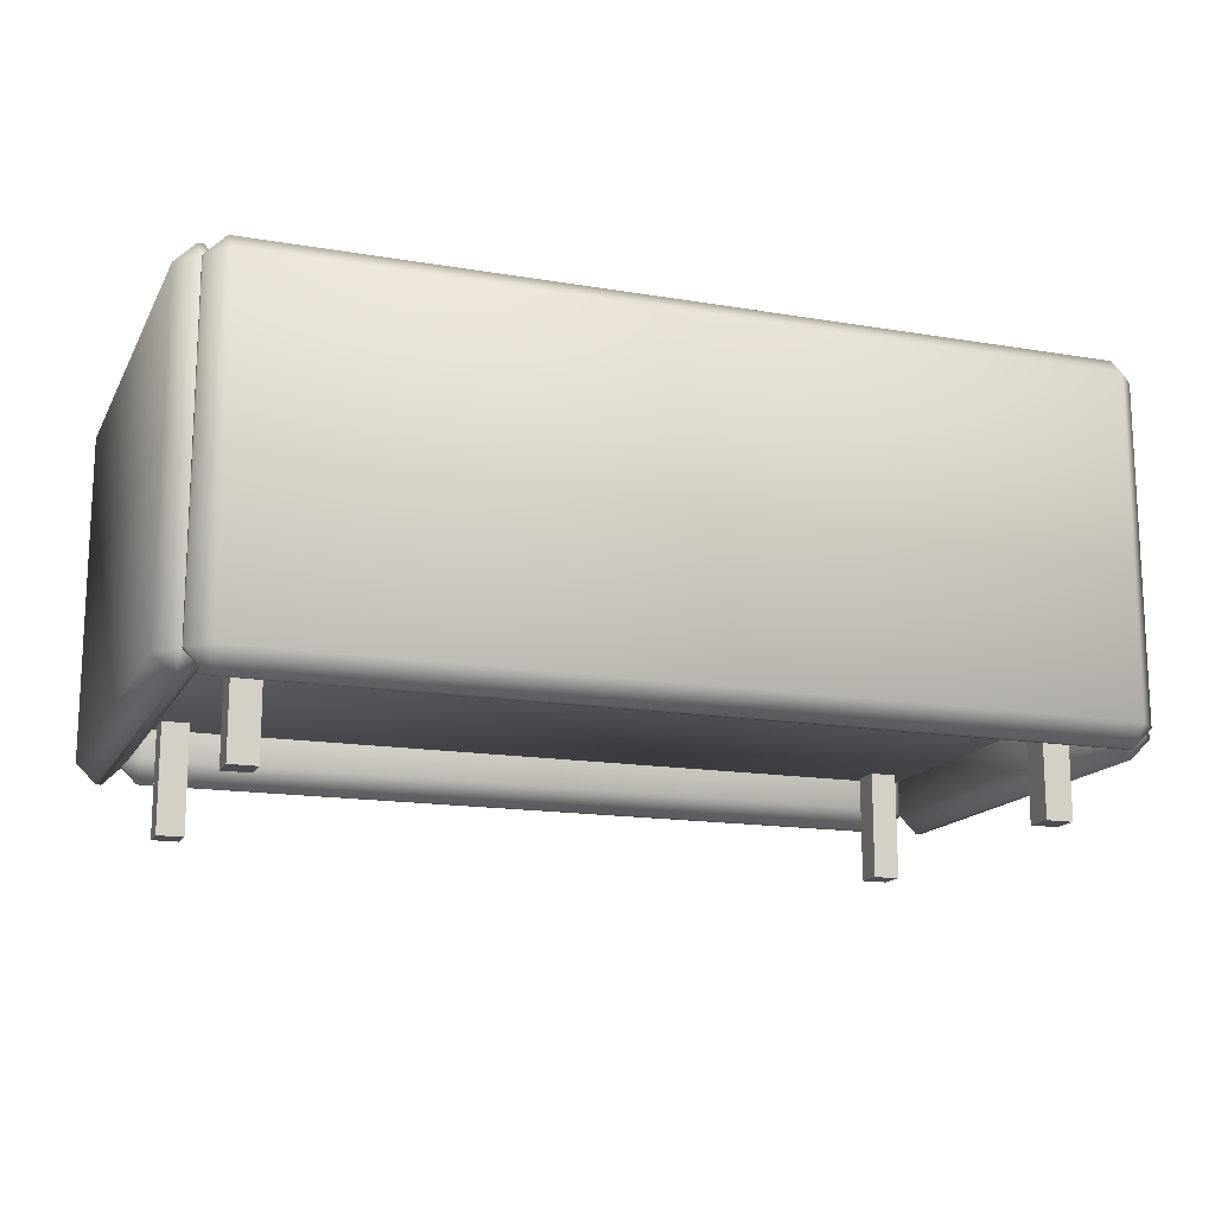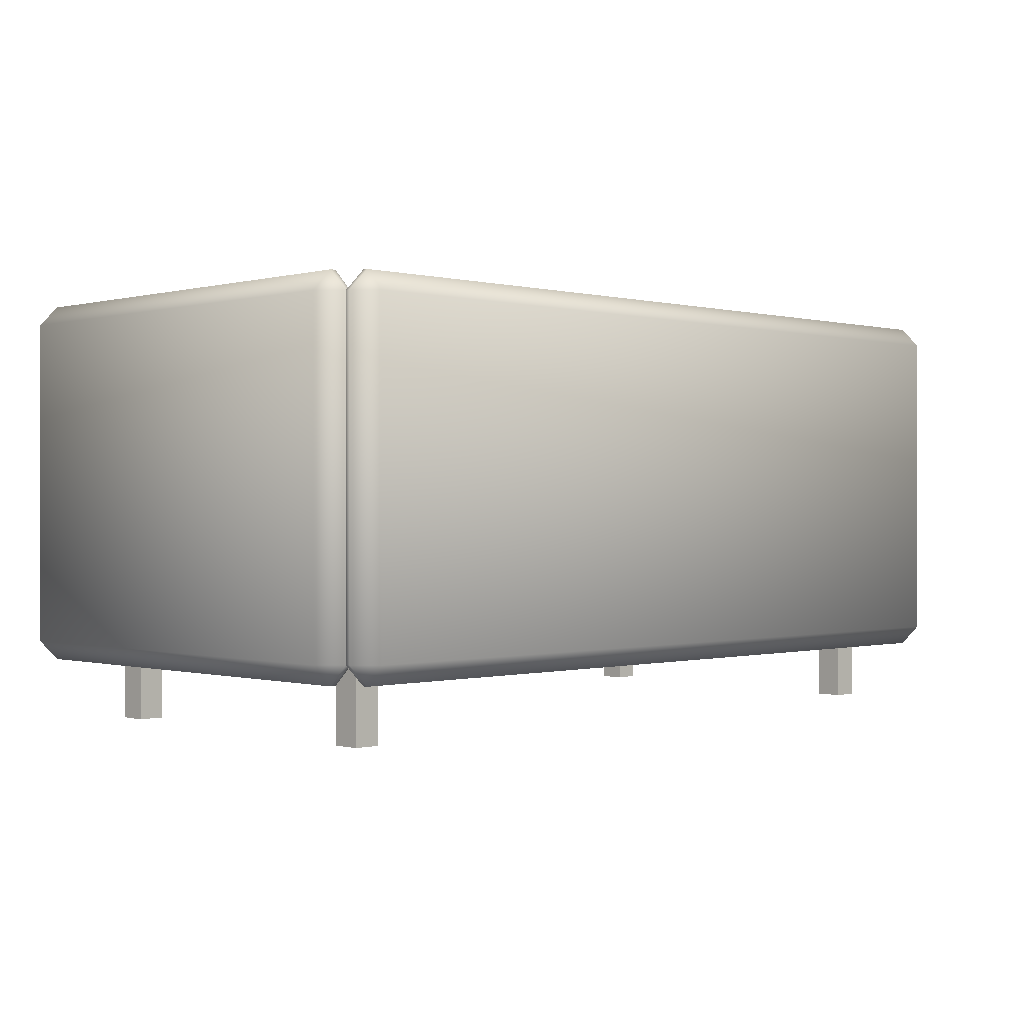
<metadata>
{"format":"obj","ext":"obj","renderer":"f3d","projection":"perspective","resolution":1024,"background":"white","views":[{"elev":-15.5,"azim":160.3,"up":"+Y"},{"elev":0.0,"azim":135.5,"up":"+Y"}]}
</metadata>
<code>
o children_bed.002
v -4.664 -1.357 2.641
v -4.664 -1.129 2.869
v -4.892 -1.129 2.641
v -4.664 -0.2296 2.869
v -4.664 -0.001818 2.641
v -4.892 -0.2296 2.641
v -4.664 -1.357 -1.83
v -4.892 -1.129 -1.83
v -4.664 -1.129 -2.057
v -4.664 -0.001818 -1.83
v -4.664 -0.2296 -2.057
v -4.892 -0.2296 -1.83
v 4.32 -1.357 2.641
v 4.548 -1.129 2.641
v 4.32 -1.129 2.869
v 4.32 -0.001818 2.641
v 4.32 -0.2296 2.869
v 4.548 -0.2296 2.641
v 4.32 -1.357 -1.83
v 4.32 -1.129 -2.057
v 4.548 -1.129 -1.83
v 4.32 -0.001818 -1.83
v 4.548 -0.2296 -1.83
v 4.32 -0.2296 -2.057
v -4.664 -1.899 3.015
v -4.664 -1.671 3.242
v -4.892 -1.671 3.015
v -4.664 -0.7718 3.242
v -4.664 -0.5441 3.015
v -4.892 -0.7718 3.015
v -4.664 -1.899 2.956
v -4.892 -1.671 2.956
v -4.664 -1.671 2.728
v -4.664 -0.5441 2.956
v -4.664 -0.7718 2.728
v -4.892 -0.7718 2.956
v 4.32 -1.899 3.015
v 4.548 -1.671 3.015
v 4.32 -1.671 3.242
v 4.32 -0.5441 3.015
v 4.32 -0.7718 3.242
v 4.548 -0.7718 3.015
v 4.32 -1.899 2.956
v 4.32 -1.671 2.728
v 4.548 -1.671 2.956
v 4.32 -0.5441 2.956
v 4.548 -0.7718 2.956
v 4.32 -0.7718 2.728
v -5.085 -1.899 2.95
v -4.857 -1.671 2.95
v -5.085 -1.671 3.177
v -4.857 -0.7718 2.95
v -5.085 -0.5441 2.95
v -5.085 -0.7718 3.177
v -5.144 -1.899 2.95
v -5.144 -1.671 3.177
v -5.371 -1.671 2.95
v -5.144 -0.5441 2.95
v -5.371 -0.7718 2.95
v -5.144 -0.7718 3.177
v -5.085 -1.899 -1.8
v -5.085 -1.671 -2.027
v -4.857 -1.671 -1.8
v -5.085 -0.5441 -1.8
v -4.857 -0.7718 -1.8
v -5.085 -0.7718 -2.027
v -5.144 -1.899 -1.8
v -5.371 -1.671 -1.8
v -5.144 -1.671 -2.027
v -5.144 -0.5441 -1.8
v -5.144 -0.7718 -2.027
v -5.371 -0.7718 -1.8
v -4.875 -1.899 -2.205
v -4.875 -1.671 -1.977
v -5.103 -1.671 -2.205
v -4.875 2.064 -1.977
v -4.875 2.292 -2.205
v -5.103 2.064 -2.205
v -4.875 -1.899 -2.264
v -5.103 -1.671 -2.264
v -4.875 -1.671 -2.492
v -4.875 2.292 -2.264
v -4.875 2.064 -2.492
v -5.103 2.064 -2.264
v 4.499 -1.899 -2.205
v 4.727 -1.671 -2.205
v 4.499 -1.671 -1.977
v 4.499 2.292 -2.205
v 4.499 2.064 -1.977
v 4.727 2.064 -2.205
v 4.499 -1.899 -2.264
v 4.499 -1.671 -2.492
v 4.727 -1.671 -2.264
v 4.499 2.292 -2.264
v 4.727 2.064 -2.264
v 4.499 2.064 -2.492
v 4.68 -1.899 -1.986
v 4.452 -1.671 -1.986
v 4.68 -1.671 -2.214
v 4.452 2.064 -1.986
v 4.68 2.292 -1.986
v 4.68 2.064 -2.214
v 4.738 -1.899 -1.986
v 4.738 -1.671 -2.214
v 4.966 -1.671 -1.986
v 4.738 2.292 -1.986
v 4.966 2.064 -1.986
v 4.738 2.064 -2.214
v 4.68 -1.899 3.16
v 4.68 -1.671 3.387
v 4.452 -1.671 3.16
v 4.68 2.292 3.16
v 4.452 2.064 3.16
v 4.68 2.064 3.387
v 4.738 -1.899 3.16
v 4.966 -1.671 3.16
v 4.738 -1.671 3.387
v 4.738 2.292 3.16
v 4.738 2.064 3.387
v 4.966 2.064 3.16
v 4.175 -0.02307 -1.01
v 2.354 0.04947 2.111
v 4.135 0.3794 -1.205
v 2.161 0.2489 -1.069
v 4.448 0.2084 -1.146
v 2.33 0.2904 2.226
v 2.481 -0.1388 0.5833
v 4.383 0.3844 -1.051
v 4.326 0.5266 -0.05385
v 4.435 0.3593 1.876
v 2.148 0.2666 1.916
v 4.395 0.1272 0.4997
v 4.462 0.08274 -0.955
v 2.297 0.05105 0.4508
v 2.259 0.311 0.505
v 2.191 0.08731 1.817
v 2.79 0.8473 1.23
v 2.484 0.7101 0.7257
v 3.194 0.851 -0.5356
v 2.933 0.9561 0.1738
v 2.311 0.4449 -0.9444
v 4.191 -0.1328 0.4588
v 4.346 0.03476 2.077
v 2.555 0.3701 -1.208
v 4.114 0.3602 2.201
v 4.055 0.7999 0.6647
v 3.869 0.8473 1.23
v 3.725 0.9561 0.1738
v 3.657 0.8442 -0.4258
v 2.899 -0.2287 0.494
v 3.329 1.032 0.6511
v 3.172 0.7805 1.673
v 3.238 0.145 2.199
v 3.421 0.145 -1.21
v 3.102 -0.188 -0.4124
v 2.405 0.01877 -1.106
v 2.24 0.03946 -0.8197
v 2.454 0.1644 -1.274
v 4.508 0.2621 -0.7571
v 4.204 0.1644 2.262
v 4.52 0.1975 1.906
v 2.867 -0.1231 1.712
v 3.878 -0.2193 0.9293
v 4.418 0.2472 2.184
v 3.742 0.6931 1.775
v 2.435 0.1665 2.254
v 4.223 0.1665 -1.266
v -4.686 -0.1678 2.931
v -4.695 0.07698 2.672
v -4.954 -0.1678 2.663
v -4.695 0.07698 -1.86
v -4.686 -0.1678 -2.119
v -4.954 -0.1678 -1.851
v 1.817 0.08133 2.676
v 1.817 -0.1659 2.933
v 1.817 0.08133 -1.864
v 1.817 -0.1659 -2.121
v -4.664 -0.2296 2.869
v -4.664 -0.001818 2.641
v -4.892 -0.2296 2.641
v -4.664 -0.001818 -1.83
v -4.664 -0.2296 -2.057
v -4.892 -0.2296 -1.83
v 1.817 -0.001818 2.641
v 1.817 -0.2296 2.869
v 1.817 -0.001818 -1.83
v 1.817 -0.2296 -2.057
v 2.895 1.329 -1.154
v 1.639 0.008527 1.967
v 2.566 1.565 -1.349
v 1.362 -0.004865 -1.213
v 2.901 1.687 -1.29
v 1.442 0.1501 2.082
v 1.864 -0.01997 0.4393
v 2.726 1.755 -1.195
v 2.581 1.805 -0.1978
v 2.779 1.777 1.732
v 1.34 -0.002674 1.772
v 2.927 1.594 0.3557
v 3.004 1.615 -1.099
v 1.6 -0.03271 0.3068
v 1.38 0.1101 0.361
v 1.503 -0.08853 1.673
v 1.327 0.8627 1.086
v 1.228 0.5421 0.5817
v 1.591 1.169 -0.6795
v 1.34 1.042 0.02985
v 1.313 0.2372 -1.088
v 2.988 1.269 0.3148
v 2.965 1.497 1.933
v 1.531 0.3713 -1.352
v 2.566 1.536 2.057
v 2.197 1.782 0.5207
v 2.039 1.674 1.086
v 1.862 1.638 0.02985
v 1.901 1.512 -0.5698
v 2.208 0.2349 0.35
v 1.544 1.39 0.5071
v 1.629 1.106 1.529
v 2.15 0.736 2.055
v 2.271 0.8736 -1.354
v 2.311 0.4141 -0.5563
v 1.696 0.02703 -1.25
v 1.571 -0.08368 -0.9637
v 1.619 0.1598 -1.418
v 2.9 1.768 -0.9011
v 2.773 1.475 2.118
v 2.957 1.734 1.762
v 2.107 0.2804 1.568
v 2.846 0.9769 0.7853
v 2.852 1.69 2.04
v 2.071 1.477 1.631
v 1.605 0.1473 2.11
v 2.784 1.491 -1.41
v -1.299 1.271 -1.613
v -1.356 1.239 -1.832
v -1.276 0.04906 -1.537
v -1.366 0.05559 -1.387
v -1.297 0.1708 -1.198
v 0.4254 0.04907 -1.385
v 0.3641 0.1758 -1.19
v 0.4353 1.232 -1.829
v 0.3624 1.271 -1.6
v -1.29 1.129 -1.943
v -0.439 0.2975 -1.19
v -0.439 1.18 -1.521
v 0.3515 1.146 -1.937
v -0.862 0.7944 -2.043
v 0.05091 1.133 -1.354
v -0.4636 1.071 -1.9
v -0.4636 0.1304 -1.547
v -1.133 0.7559 -1.361
v 0.2032 0.7228 -1.35
v 0.3654 0.05823 -1.528
v -0.9814 0.1866 -1.776
v -0.4571 0.4793 -2.006
v -0.06852 0.5257 -1.087
v -0.4734 0.8143 -1.115
v 0.05284 0.441 -1.879
v 0.2605 0.6324 -1.639
v -1.177 0.6003 -1.724
v -1.092 0.9621 -2.019
v 0.09139 0.9055 -2.028
v -1.01 1.147 -1.375
v -1.023 0.4192 -1.102
v 0.1455 0.1427 -1.713
v 0.1616 0.358 -1.112
v -1.002 0.257 -0.07753
v -1.064 0.4415 -0.06619
v -0.4932 0.5639 -0.9386
v -0.5407 0.4415 -1.011
v -0.5072 0.2555 -0.9519
v 0.7958 0.4415 -0.2648
v 0.7291 0.2478 -0.2531
v 0.2727 0.4415 0.6804
v 0.237 0.2467 0.6169
v -0.9877 0.5639 -0.08573
v 0.08343 0.2109 -0.5055
v -0.3124 0.2109 0.1966
v 0.2281 0.5536 0.6138
v -0.5528 0.744 -0.1132
v 0.09549 0.09082 0.3258
v -0.3436 0.5469 0.2091
v 0.07801 0.5469 -0.5387
v -0.639 0.2105 -0.4324
v 0.3707 0.2116 0.1026
v 0.7263 0.5536 -0.246
v -0.3636 0.7136 -0.6567
v -0.122 0.809 -0.1726
v 0.2847 0.0604 -0.2178
v -0.1342 -0.004589 -0.1794
v 0.2914 0.7192 -0.01844
v 0.4063 0.4694 0.1391
v -0.6638 0.5473 -0.4641
v -0.7864 0.6741 -0.09924
v 0.1155 0.699 0.3606
v -0.7032 0.1034 -0.1046
v -0.3865 0.1043 -0.6888
v 0.502 0.6764 -0.2308
v 0.5183 0.1303 -0.2317
v -3.296 1.271 -1.613
v -3.352 1.239 -1.832
v -3.272 0.04906 -1.537
v -3.362 0.05559 -1.387
v -3.294 0.1708 -1.198
v -1.571 0.04907 -1.385
v -1.632 0.1758 -1.19
v -1.561 1.232 -1.829
v -1.634 1.271 -1.6
v -3.286 1.129 -1.943
v -2.435 0.2975 -1.19
v -2.435 1.18 -1.521
v -1.645 1.146 -1.937
v -2.858 0.7944 -2.043
v -1.945 1.133 -1.354
v -2.46 1.071 -1.9
v -2.46 0.1304 -1.547
v -3.129 0.7559 -1.361
v -1.793 0.7228 -1.35
v -1.631 0.05823 -1.528
v -2.978 0.1866 -1.776
v -2.453 0.4793 -2.006
v -2.065 0.5257 -1.087
v -2.47 0.8143 -1.115
v -1.943 0.441 -1.879
v -1.736 0.6324 -1.639
v -3.173 0.6003 -1.724
v -3.088 0.9621 -2.019
v -1.905 0.9055 -2.028
v -3.007 1.147 -1.375
v -3.019 0.4192 -1.102
v -1.851 0.1427 -1.713
v -1.835 0.358 -1.112
v -2.45 0.257 -1.009
v -2.437 0.4415 -1.071
v -1.852 0.5639 -0.2077
v -1.766 0.4415 -0.2235
v -1.834 0.2555 -0.2154
v -2.971 0.4415 0.7218
v -2.956 0.2478 0.6557
v -3.641 0.4415 -0.1254
v -3.569 0.2467 -0.1338
v -2.448 0.5639 -0.9929
v -2.474 0.2109 0.1573
v -2.969 0.2109 -0.4786
v -3.562 0.5536 -0.1408
v -2.59 0.744 -0.581
v -3.245 0.09082 -0.1521
v -2.969 0.5469 -0.5123
v -2.441 0.5469 0.1651
v -2.263 0.2105 -0.5374
v -3.146 0.2116 0.1879
v -2.961 0.5536 0.6504
v -2.162 0.7136 -0.1968
v -2.702 0.809 -0.1606
v -2.817 0.0604 0.232
v -2.691 -0.004589 -0.1692
v -3.003 0.7192 0.1614
v -3.193 0.4694 0.2067
v -2.224 0.5473 -0.5481
v -2.513 0.6741 -0.8019
v -3.285 0.699 -0.1471
v -2.54 0.1034 -0.723
v -2.124 0.1043 -0.2056
v -2.889 0.6764 0.4376
v -2.894 0.1303 0.453
v -4.443 -2.584 2.189
v -4.443 -1.248 2.189
v -4.139 -2.584 2.189
v -4.139 -1.248 2.189
v -4.443 -2.584 2.511
v -4.443 -1.248 2.511
v -4.139 -2.584 2.511
v -4.139 -1.248 2.511
v -4.443 -2.584 -1.747
v -4.443 -1.248 -1.747
v -4.139 -2.584 -1.747
v -4.139 -1.248 -1.747
v -4.443 -2.584 -1.425
v -4.443 -1.248 -1.425
v -4.139 -2.584 -1.425
v -4.139 -1.248 -1.425
v 3.906 -2.584 2.189
v 3.906 -1.248 2.189
v 4.21 -2.584 2.189
v 4.21 -1.248 2.189
v 3.906 -2.584 2.511
v 3.906 -1.248 2.511
v 4.21 -2.584 2.511
v 4.21 -1.248 2.511
v 3.906 -2.584 -1.747
v 3.906 -1.248 -1.747
v 4.21 -2.584 -1.747
v 4.21 -1.248 -1.747
v 3.906 -2.584 -1.425
v 3.906 -1.248 -1.425
v 4.21 -2.584 -1.425
v 4.21 -1.248 -1.425
f 15 17 4 2
f 21 23 18 14
f 22 10 5 16
f 3 6 12 8
f 9 11 24 20
f 1 2 3
f 4 5 6
f 7 8 9
f 10 11 12
f 13 14 15
f 16 17 18
f 19 20 21
f 22 23 24
f 7 1 3 8
f 2 4 6 3
f 5 10 12 6
f 11 9 8 12
f 19 7 9 20
f 10 22 24 11
f 23 21 20 24
f 13 19 21 14
f 22 16 18 23
f 17 15 14 18
f 1 13 15 2
f 16 5 4 17
f 7 19 13 1
f 39 41 28 26
f 45 47 42 38
f 46 34 29 40
f 27 30 36 32
f 33 35 48 44
f 25 26 27
f 28 29 30
f 31 32 33
f 34 35 36
f 37 38 39
f 40 41 42
f 43 44 45
f 46 47 48
f 31 25 27 32
f 26 28 30 27
f 29 34 36 30
f 35 33 32 36
f 43 31 33 44
f 34 46 48 35
f 47 45 44 48
f 37 43 45 38
f 46 40 42 47
f 41 39 38 42
f 25 37 39 26
f 40 29 28 41
f 31 43 37 25
f 63 65 52 50
f 69 71 66 62
f 70 58 53 64
f 51 54 60 56
f 57 59 72 68
f 49 50 51
f 52 53 54
f 55 56 57
f 58 59 60
f 61 62 63
f 64 65 66
f 67 68 69
f 70 71 72
f 55 49 51 56
f 50 52 54 51
f 53 58 60 54
f 59 57 56 60
f 67 55 57 68
f 58 70 72 59
f 71 69 68 72
f 61 67 69 62
f 70 64 66 71
f 65 63 62 66
f 49 61 63 50
f 64 53 52 65
f 55 67 61 49
f 87 89 76 74
f 93 95 90 86
f 94 82 77 88
f 75 78 84 80
f 81 83 96 92
f 73 74 75
f 76 77 78
f 79 80 81
f 82 83 84
f 85 86 87
f 88 89 90
f 91 92 93
f 94 95 96
f 79 73 75 80
f 74 76 78 75
f 77 82 84 78
f 83 81 80 84
f 91 79 81 92
f 82 94 96 83
f 95 93 92 96
f 85 91 93 86
f 94 88 90 95
f 89 87 86 90
f 73 85 87 74
f 88 77 76 89
f 79 91 85 73
f 111 113 100 98
f 117 119 114 110
f 118 106 101 112
f 99 102 108 104
f 105 107 120 116
f 97 98 99
f 100 101 102
f 103 104 105
f 106 107 108
f 109 110 111
f 112 113 114
f 115 116 117
f 118 119 120
f 103 97 99 104
f 98 100 102 99
f 101 106 108 102
f 107 105 104 108
f 115 103 105 116
f 106 118 120 107
f 119 117 116 120
f 109 115 117 110
f 118 112 114 119
f 113 111 110 114
f 97 109 111 98
f 112 101 100 113
f 103 115 109 97
f 157 156 155
f 144 141 139
f 158 124 144
f 159 128 129
f 160 164 145
f 143 161 164
f 143 132 161
f 132 159 129
f 129 130 161
f 136 135 134
f 152 137 126
f 145 152 126
f 137 138 131
f 151 140 137
f 139 140 151
f 162 127 150
f 162 163 143
f 129 146 130
f 129 128 146
f 148 151 147
f 147 165 164
f 153 126 166
f 122 153 166
f 122 166 126
f 154 123 167
f 121 154 167
f 128 149 148
f 128 123 149
f 123 144 139
f 163 155 121
f 155 156 121
f 142 121 133
f 131 136 122 126
f 139 141 140
f 141 144 124
f 156 158 154
f 156 124 158
f 154 158 144
f 135 124 157 134
f 136 131 135
f 133 125 159
f 159 125 128
f 133 159 132
f 143 160 153
f 143 164 160
f 153 160 145
f 161 130 164
f 143 142 132
f 142 133 132
f 132 129 161
f 141 124 135 138
f 156 157 124
f 157 127 134
f 127 136 134
f 135 131 138
f 139 151 148 149
f 152 151 137
f 126 137 131
f 137 140 138
f 140 141 138
f 162 122 127
f 143 122 162
f 122 136 127
f 163 162 150
f 155 150 127 157
f 163 142 143
f 146 148 147
f 146 128 148
f 152 165 147 151
f 130 147 164
f 130 146 147
f 167 125 133 121
f 165 152 145
f 164 165 145
f 122 143 153
f 153 145 126
f 128 125 167 123
f 121 156 154
f 154 144 123
f 149 123 139
f 142 163 121
f 163 150 155
f 176 171 169 174
f 168 169 170
f 171 172 173
f 169 171 173 170
f 171 176 177 172
f 174 169 168 175
f 186 184 179 181
f 178 180 179
f 181 183 182
f 179 180 183 181
f 181 182 187 186
f 184 185 178 179
f 168 170 180 178
f 173 172 182 183
f 174 175 185 184
f 177 176 186 187
f 170 173 183 180
f 172 177 187 182
f 176 174 184 186
f 175 168 178 185
f 224 223 222
f 211 208 206
f 225 191 211
f 226 195 196
f 227 231 212
f 210 228 231
f 210 199 228
f 199 226 196
f 196 197 228
f 203 202 201
f 219 204 193
f 212 219 193
f 204 205 198
f 218 207 204
f 206 207 218
f 229 194 217
f 229 230 210
f 196 213 197
f 196 195 213
f 215 218 214
f 214 232 231
f 220 193 233
f 189 220 233
f 189 233 193
f 221 190 234
f 188 221 234
f 195 216 215
f 195 190 216
f 190 211 206
f 230 222 188
f 222 223 188
f 209 188 200
f 198 203 189 193
f 206 208 207
f 208 211 191
f 223 225 221
f 223 191 225
f 221 225 211
f 202 191 224 201
f 203 198 202
f 200 192 226
f 226 192 195
f 200 226 199
f 210 227 220
f 210 231 227
f 220 227 212
f 228 197 231
f 210 209 199
f 209 200 199
f 199 196 228
f 208 191 202 205
f 223 224 191
f 224 194 201
f 194 203 201
f 202 198 205
f 206 218 215 216
f 219 218 204
f 193 204 198
f 204 207 205
f 207 208 205
f 229 189 194
f 210 189 229
f 189 203 194
f 230 229 217
f 222 217 194 224
f 230 209 210
f 213 215 214
f 213 195 215
f 219 232 214 218
f 197 214 231
f 197 213 214
f 234 192 200 188
f 232 219 212
f 231 232 212
f 189 210 220
f 220 212 193
f 195 192 234 190
f 188 223 221
f 221 211 190
f 216 190 206
f 209 230 188
f 230 217 222
f 261 239 252
f 261 237 238
f 251 254 240
f 260 243 253
f 250 235 246
f 250 244 236
f 261 262 255
f 262 250 248
f 263 250 247
f 259 263 247
f 264 246 235
f 252 264 235
f 247 250 242
f 237 251 238
f 239 251 245
f 245 265 239
f 257 258 265
f 265 252 239
f 251 266 254
f 255 256 266
f 266 259 254
f 241 245 251 240
f 245 267 257
f 267 253 249
f 254 260 240
f 244 261 236
f 261 238 239
f 247 242 260 259
f 260 242 243
f 250 246 243 242
f 250 236 235
f 257 249 258
f 253 243 249
f 249 243 246
f 255 262 248
f 261 244 262
f 262 244 250
f 259 256 263
f 263 256 248
f 263 248 250
f 265 258 264
f 264 258 249
f 264 249 246
f 260 253 241 240
f 239 238 251
f 245 257 265
f 265 264 252
f 266 256 259
f 251 255 266
f 251 237 255
f 255 237 261
f 256 255 248
f 245 241 267
f 267 241 253
f 257 267 249
f 261 252 235 236
f 254 259 260
f 294 272 285
f 294 270 271
f 284 287 273
f 293 276 286
f 283 268 279
f 283 277 269
f 294 295 288
f 295 283 281
f 296 283 280
f 292 296 280
f 297 279 268
f 285 297 268
f 280 283 275
f 270 284 271
f 272 284 278
f 278 298 272
f 290 291 298
f 298 285 272
f 284 299 287
f 288 289 299
f 299 292 287
f 274 278 284 273
f 278 300 290
f 300 286 282
f 287 293 273
f 277 294 269
f 294 271 272
f 280 275 293 292
f 293 275 276
f 283 279 276 275
f 283 269 268
f 290 282 291
f 286 276 282
f 282 276 279
f 288 295 281
f 294 277 295
f 295 277 283
f 292 289 296
f 296 289 281
f 296 281 283
f 298 291 297
f 297 291 282
f 297 282 279
f 293 286 274 273
f 272 271 284
f 278 290 298
f 298 297 285
f 299 289 292
f 284 288 299
f 284 270 288
f 288 270 294
f 289 288 281
f 278 274 300
f 300 274 286
f 290 300 282
f 294 285 268 269
f 287 292 293
f 327 305 318
f 327 303 304
f 317 320 306
f 326 309 319
f 316 301 312
f 316 310 302
f 327 328 321
f 328 316 314
f 329 316 313
f 325 329 313
f 330 312 301
f 318 330 301
f 313 316 308
f 303 317 304
f 305 317 311
f 311 331 305
f 323 324 331
f 331 318 305
f 317 332 320
f 321 322 332
f 332 325 320
f 307 311 317 306
f 311 333 323
f 333 319 315
f 320 326 306
f 310 327 302
f 327 304 305
f 313 308 326 325
f 326 308 309
f 316 312 309 308
f 316 302 301
f 323 315 324
f 319 309 315
f 315 309 312
f 321 328 314
f 327 310 328
f 328 310 316
f 325 322 329
f 329 322 314
f 329 314 316
f 331 324 330
f 330 324 315
f 330 315 312
f 326 319 307 306
f 305 304 317
f 311 323 331
f 331 330 318
f 332 322 325
f 317 321 332
f 317 303 321
f 321 303 327
f 322 321 314
f 311 307 333
f 333 307 319
f 323 333 315
f 327 318 301 302
f 320 325 326
f 360 338 351
f 360 336 337
f 350 353 339
f 359 342 352
f 349 334 345
f 349 343 335
f 360 361 354
f 361 349 347
f 362 349 346
f 358 362 346
f 363 345 334
f 351 363 334
f 346 349 341
f 336 350 337
f 338 350 344
f 344 364 338
f 356 357 364
f 364 351 338
f 350 365 353
f 354 355 365
f 365 358 353
f 340 344 350 339
f 344 366 356
f 366 352 348
f 353 359 339
f 343 360 335
f 360 337 338
f 346 341 359 358
f 359 341 342
f 349 345 342 341
f 349 335 334
f 356 348 357
f 352 342 348
f 348 342 345
f 354 361 347
f 360 343 361
f 361 343 349
f 358 355 362
f 362 355 347
f 362 347 349
f 364 357 363
f 363 357 348
f 363 348 345
f 359 352 340 339
f 338 337 350
f 344 356 364
f 364 363 351
f 365 355 358
f 350 354 365
f 350 336 354
f 354 336 360
f 355 354 347
f 344 340 366
f 366 340 352
f 356 366 348
f 360 351 334 335
f 353 358 359
f 369 367 368 370
f 373 374 372 371
f 367 369 373 371
f 368 367 371 372
f 370 368 372 374
f 369 370 374 373
f 377 375 376 378
f 381 382 380 379
f 375 377 381 379
f 376 375 379 380
f 378 376 380 382
f 377 378 382 381
f 385 383 384 386
f 389 390 388 387
f 383 385 389 387
f 384 383 387 388
f 386 384 388 390
f 385 386 390 389
f 393 391 392 394
f 397 398 396 395
f 391 393 397 395
f 392 391 395 396
f 394 392 396 398
f 393 394 398 397

</code>
